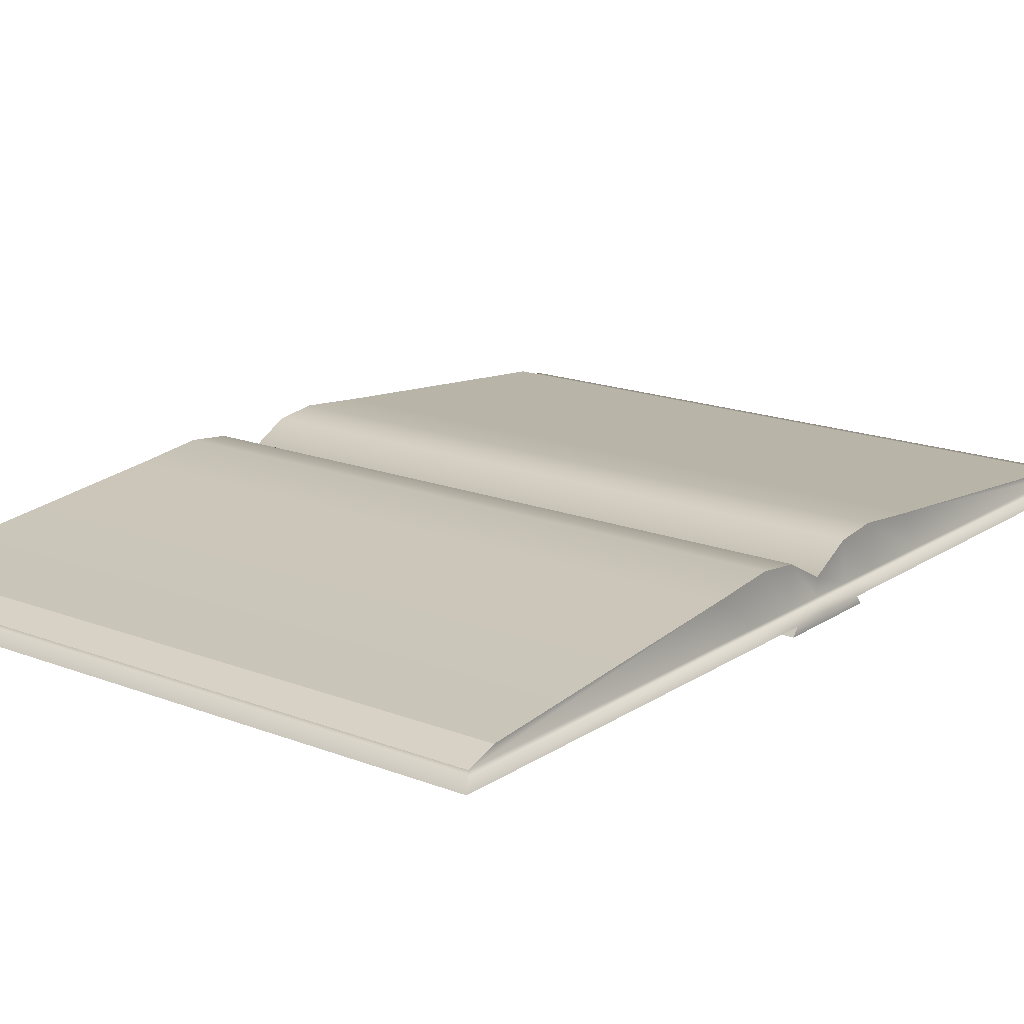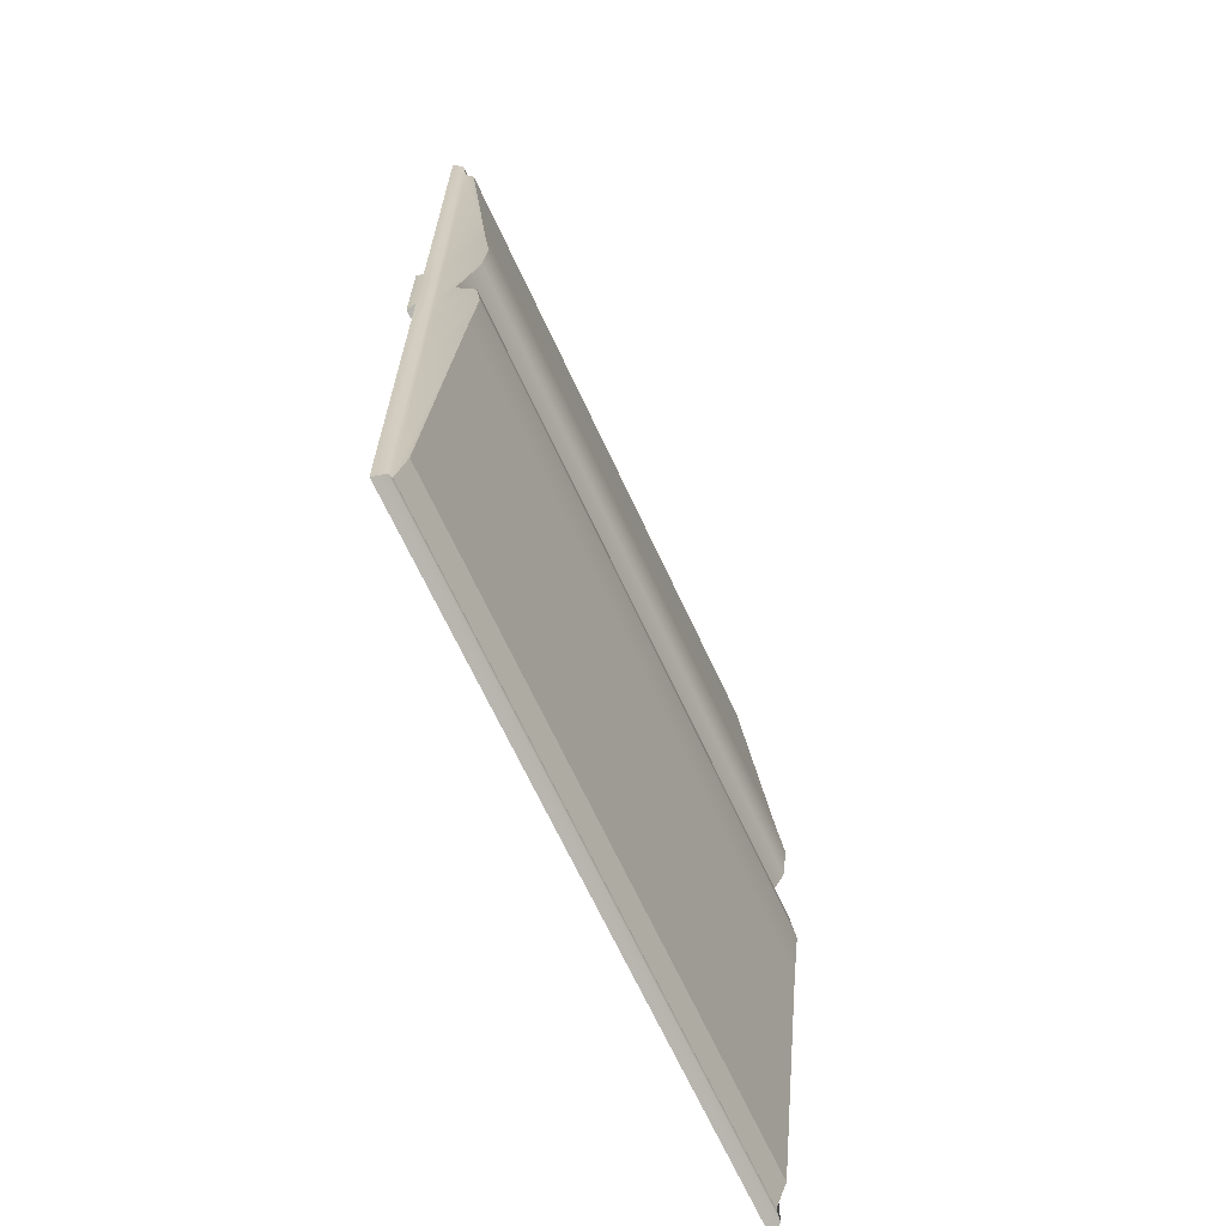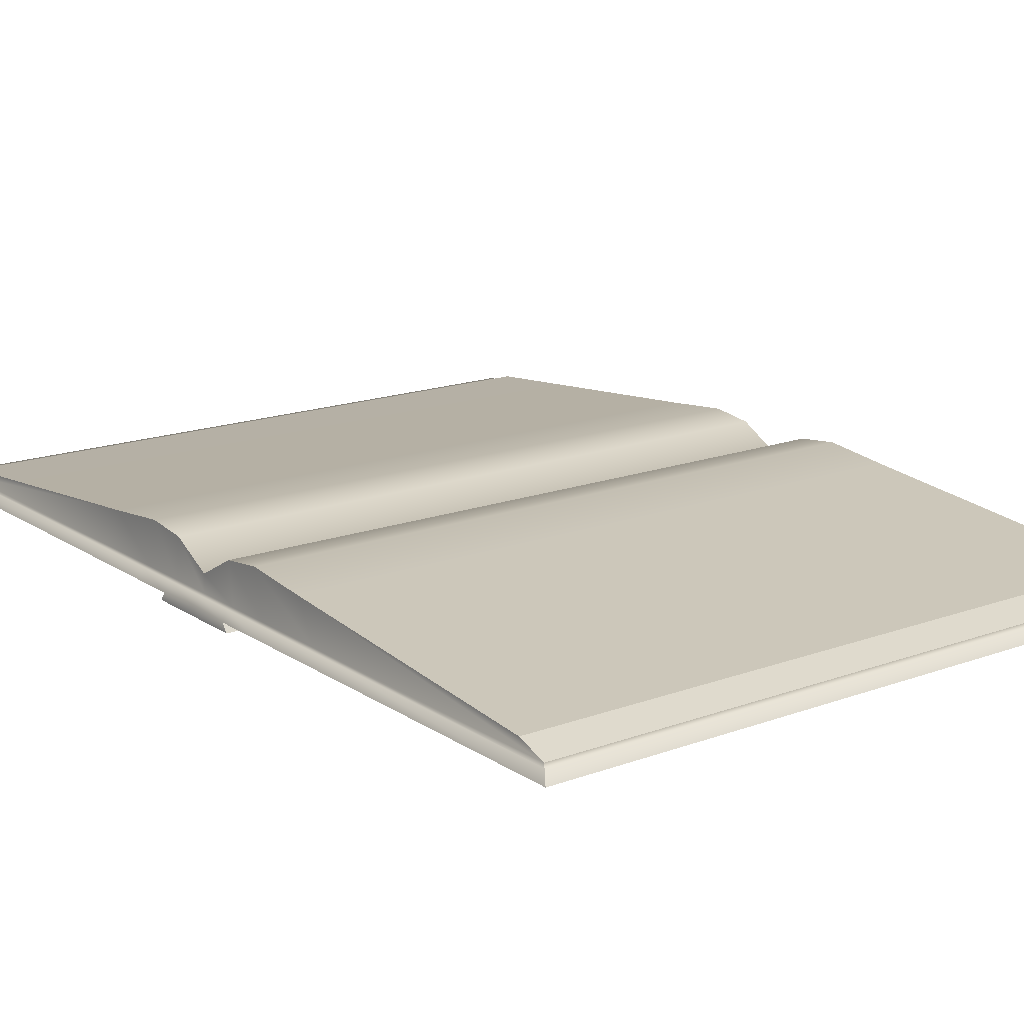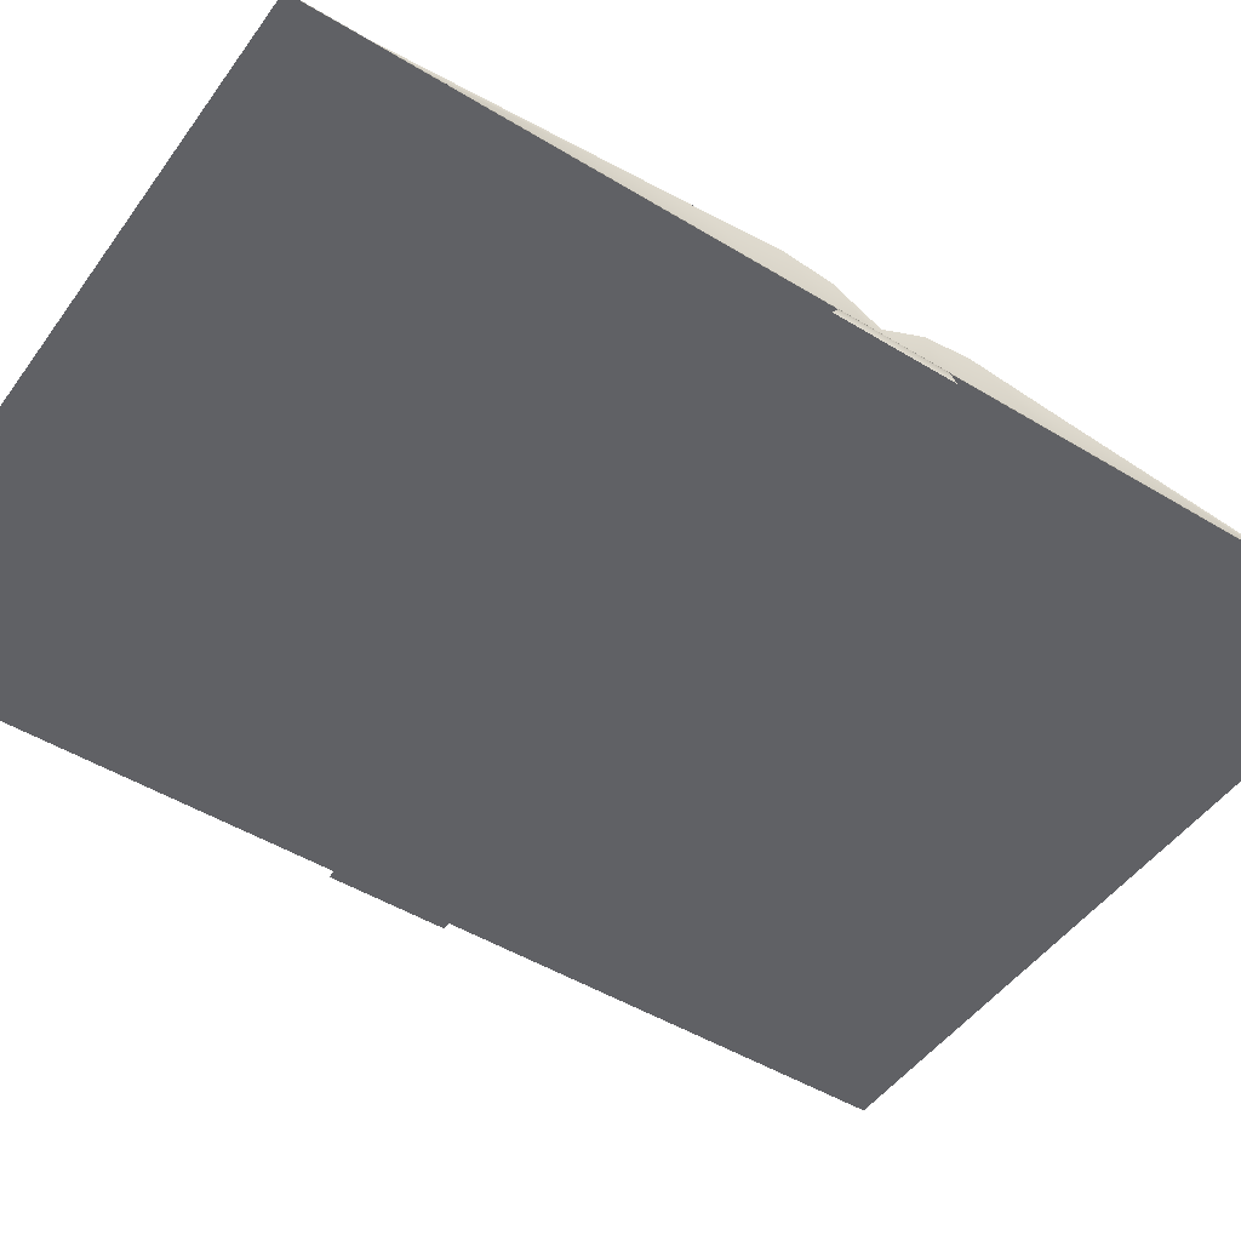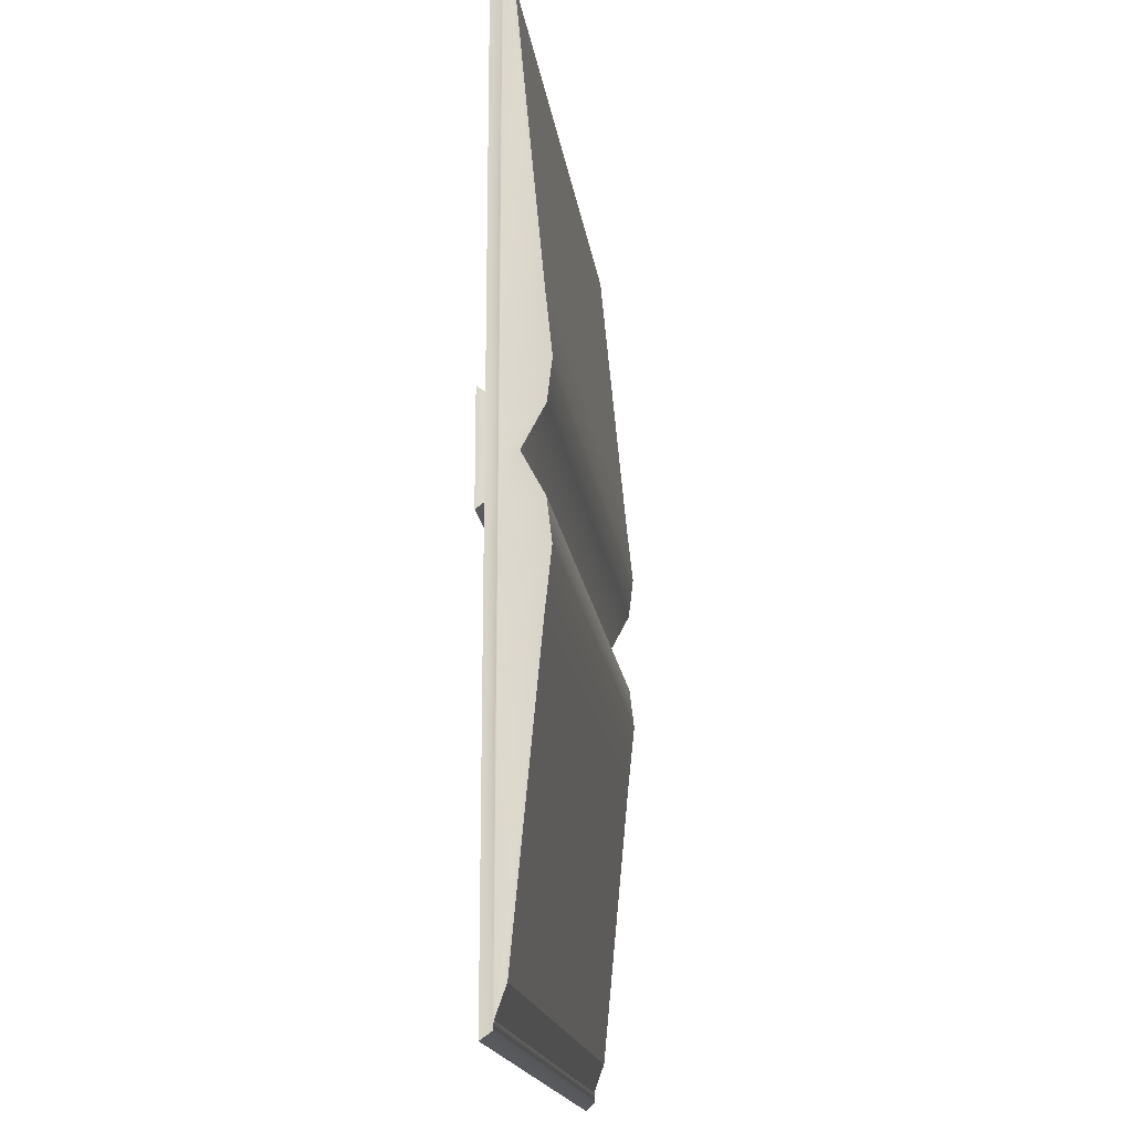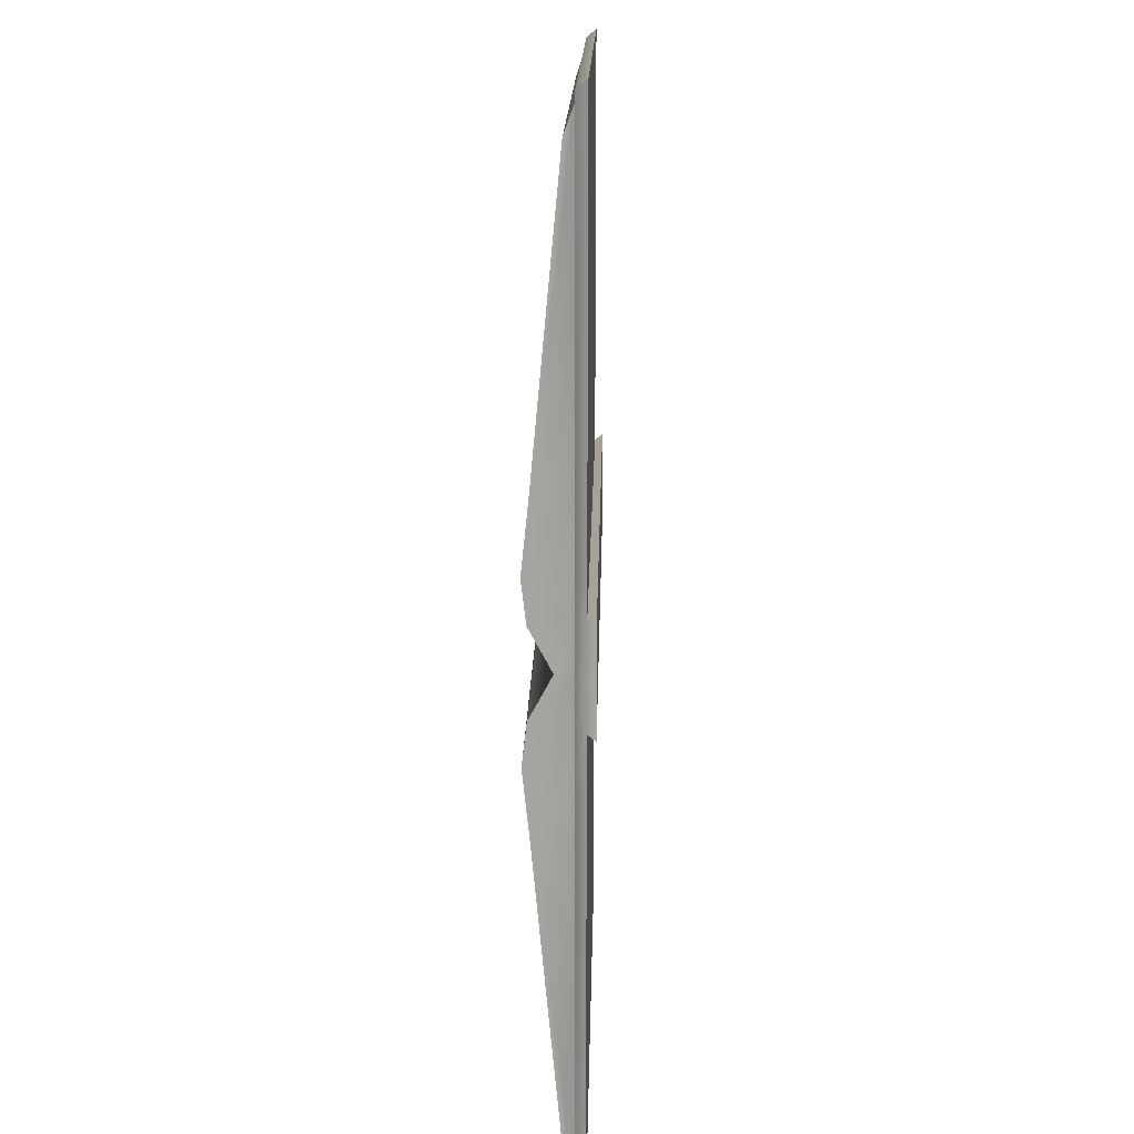
<metadata>
{"format":"obj","ext":"obj","renderer":"f3d","projection":"perspective","resolution":1024,"background":"white","views":[{"elev":17.2,"azim":37.8,"up":"+Y"},{"elev":-67.9,"azim":114.9,"up":"+Z"},{"elev":16.6,"azim":-37.0,"up":"+Y"},{"elev":-48.4,"azim":-124.2,"up":"+Y"},{"elev":-17.4,"azim":97.5,"up":"+Z"},{"elev":15.9,"azim":-88.8,"up":"+Z"}]}
</metadata>
<code>
g default
v -468.7 4.777 675.9
v 468.7 4.777 675.9
v -452.2 18.66 652.1
v 452.2 18.66 652.1
v -452.2 18.66 -652.1
v 452.2 18.66 -652.1
v -468.7 4.777 -675.9
v 468.7 4.777 -675.9
v -452.2 33.27 611.7
v 452.2 33.27 611.7
v 452.2 33.27 -611.7
v -452.2 33.27 -611.7
v -461.3 19.04 664.6
v 461.3 19.04 664.6
v 461.3 19.04 -664.6
v -461.3 19.04 -664.6
v -452.2 18.66 0
v -452.2 43.24 0
v 452.2 43.24 0
v 452.2 18.66 0
v 461.3 19.04 0
v 468.7 4.777 0
v -468.7 4.777 0
v -461.3 19.04 0
v -468.7 4.777 -135.2
v 468.7 4.777 -135.2
v 461.3 19.04 -132.9
v 452.2 18.66 -130.4
v 452.2 81.31 -115.2
v -452.2 81.31 -115.2
v -452.2 18.66 -130.4
v -461.3 19.04 -132.9
v -452.2 18.66 130.4
v -452.2 81.31 115.2
v 452.2 81.31 115.2
v 452.2 18.66 130.4
v 461.3 19.04 132.9
v 468.7 4.777 135.2
v -468.7 4.777 135.2
v -461.3 19.04 132.9
v -452.2 18.66 -65.21
v -452.2 74.42 -57.62
v 452.2 74.42 -57.62
v 452.2 18.66 -65.21
v 461.3 19.04 -66.46
v 468.7 4.777 -67.59
v -468.7 4.777 -67.59
v -461.3 19.04 -66.46
v 468.7 4.777 67.59
v 461.3 19.04 66.46
v 452.2 18.66 65.21
v 452.2 74.42 57.62
v -452.2 74.42 57.62
v -452.2 18.66 65.21
v -461.3 19.04 66.46
v -468.7 4.777 67.59
v -468.7 4.777 -243.3
v 468.7 4.777 -243.3
v 461.3 19.04 -239.3
v 452.2 18.66 -234.8
v 452.2 71.49 -207.4
v -452.2 71.49 -207.4
v -452.2 18.66 -234.8
v -461.3 19.04 -239.3
v -452.2 18.66 234.8
v -452.2 71.49 207.4
v 452.2 71.49 207.4
v 452.2 18.66 234.8
v 461.3 19.04 239.3
v 468.7 4.777 243.3
v -468.7 4.777 243.3
v -461.3 19.04 239.3
v 468.7 -6.372 -75.9
v -468.7 -6.372 -75.9
v 468.7 -6.372 -0
v -468.7 -6.372 -0
v 468.7 -6.372 75.9
v -468.7 -6.372 75.9
g pCube1
f 13 14 4 3
f 42 43 29 30
f 5 6 15 16
f 25 26 46 47
f 44 45 27 28
f 31 32 48 41
f 3 4 10 9
f 43 44 28 29
f 6 5 12 11
f 30 31 41 42
f 1 2 14 13
f 45 46 26 27
f 16 15 8 7
f 32 25 47 48
f 53 54 33 34
f 34 35 52 53
f 35 36 51 52
f 36 37 50 51
f 37 38 49 50
f 56 49 38 39
f 55 56 39 40
f 54 55 40 33
f 57 58 26 25
f 27 26 58 59
f 28 27 59 60
f 29 28 60 61
f 30 29 61 62
f 62 63 31 30
f 63 64 32 31
f 64 57 25 32
f 34 33 65 66
f 66 67 35 34
f 67 68 36 35
f 68 69 37 36
f 69 70 38 37
f 39 38 70 71
f 40 39 71 72
f 33 40 72 65
f 42 41 17 18
f 18 19 43 42
f 19 20 44 43
f 20 21 45 44
f 21 22 46 45
f 74 73 75 76
f 48 47 23 24
f 41 48 24 17
f 50 49 22 21
f 51 50 21 20
f 52 51 20 19
f 53 52 19 18
f 18 17 54 53
f 17 24 55 54
f 24 23 56 55
f 76 75 77 78
f 7 8 58 57
f 59 58 8 15
f 60 59 15 6
f 61 60 6 11
f 62 61 11 12
f 5 63 62 12
f 16 64 63 5
f 7 57 64 16
f 66 65 3 9
f 9 10 67 66
f 4 68 67 10
f 14 69 68 4
f 2 70 69 14
f 71 70 2 1
f 72 71 1 13
f 65 72 13 3
f 47 46 73 74
f 46 22 75 73
f 23 47 74 76
f 22 49 77 75
f 49 56 78 77
f 56 23 76 78

</code>
